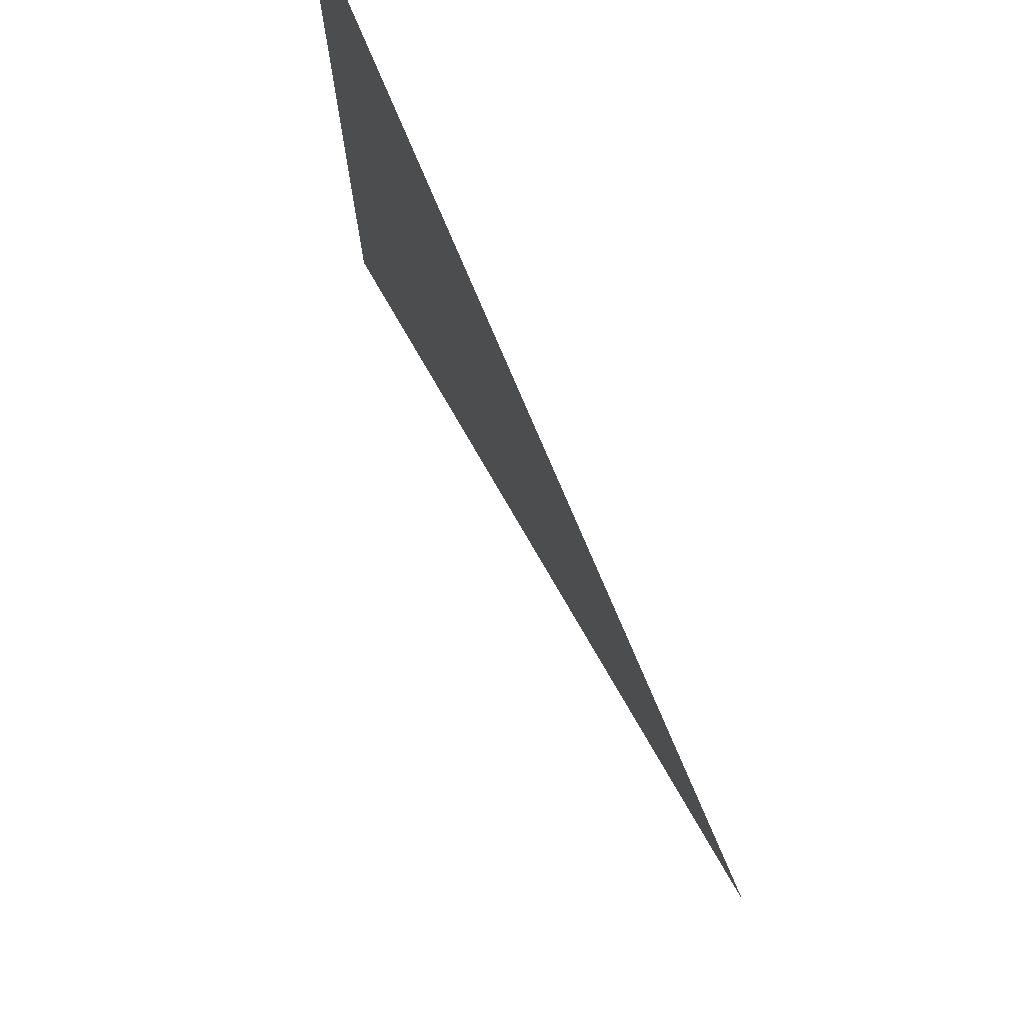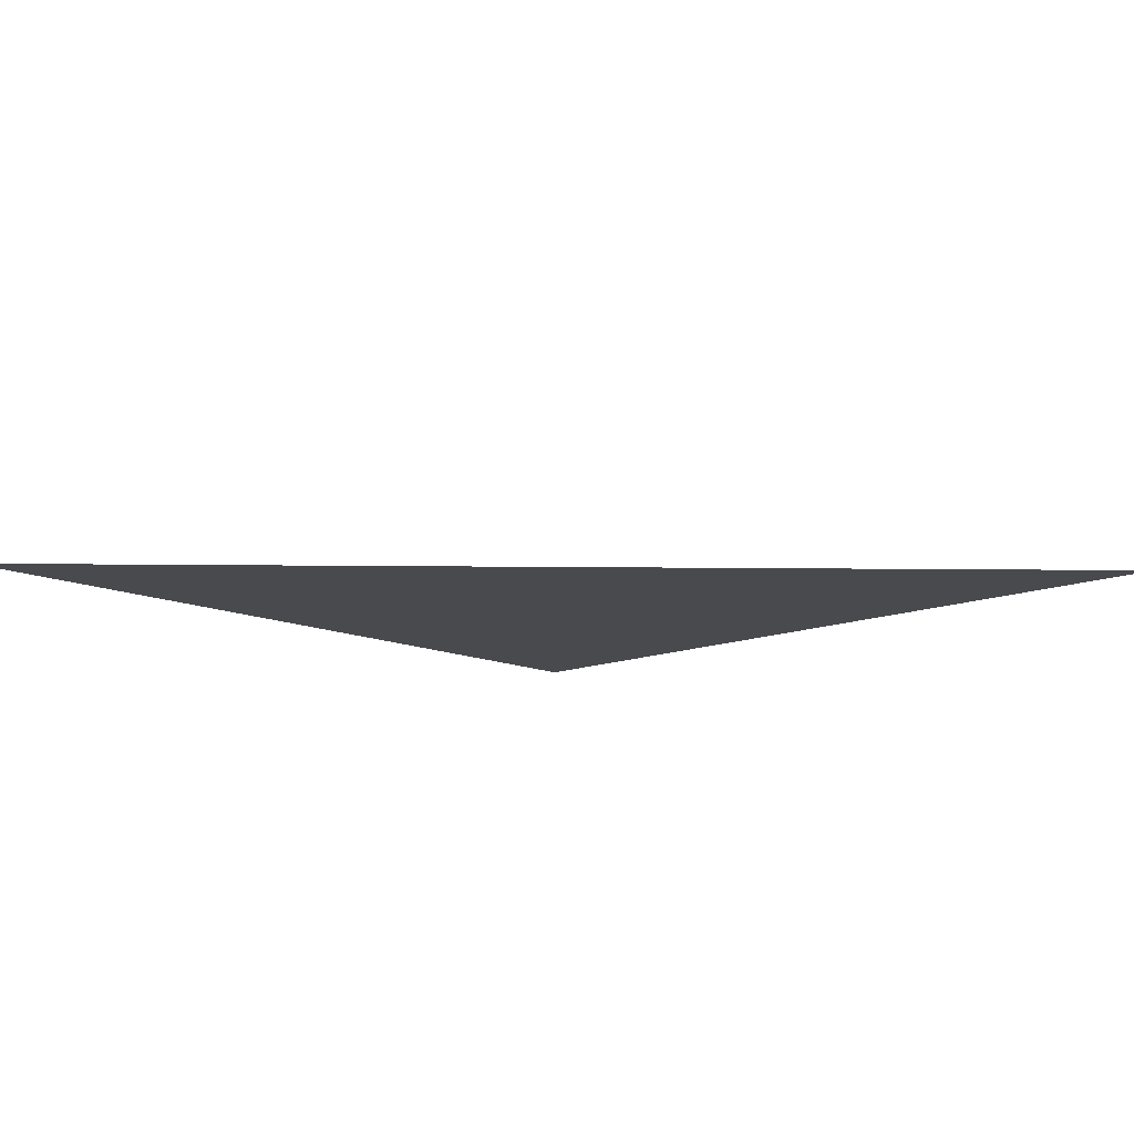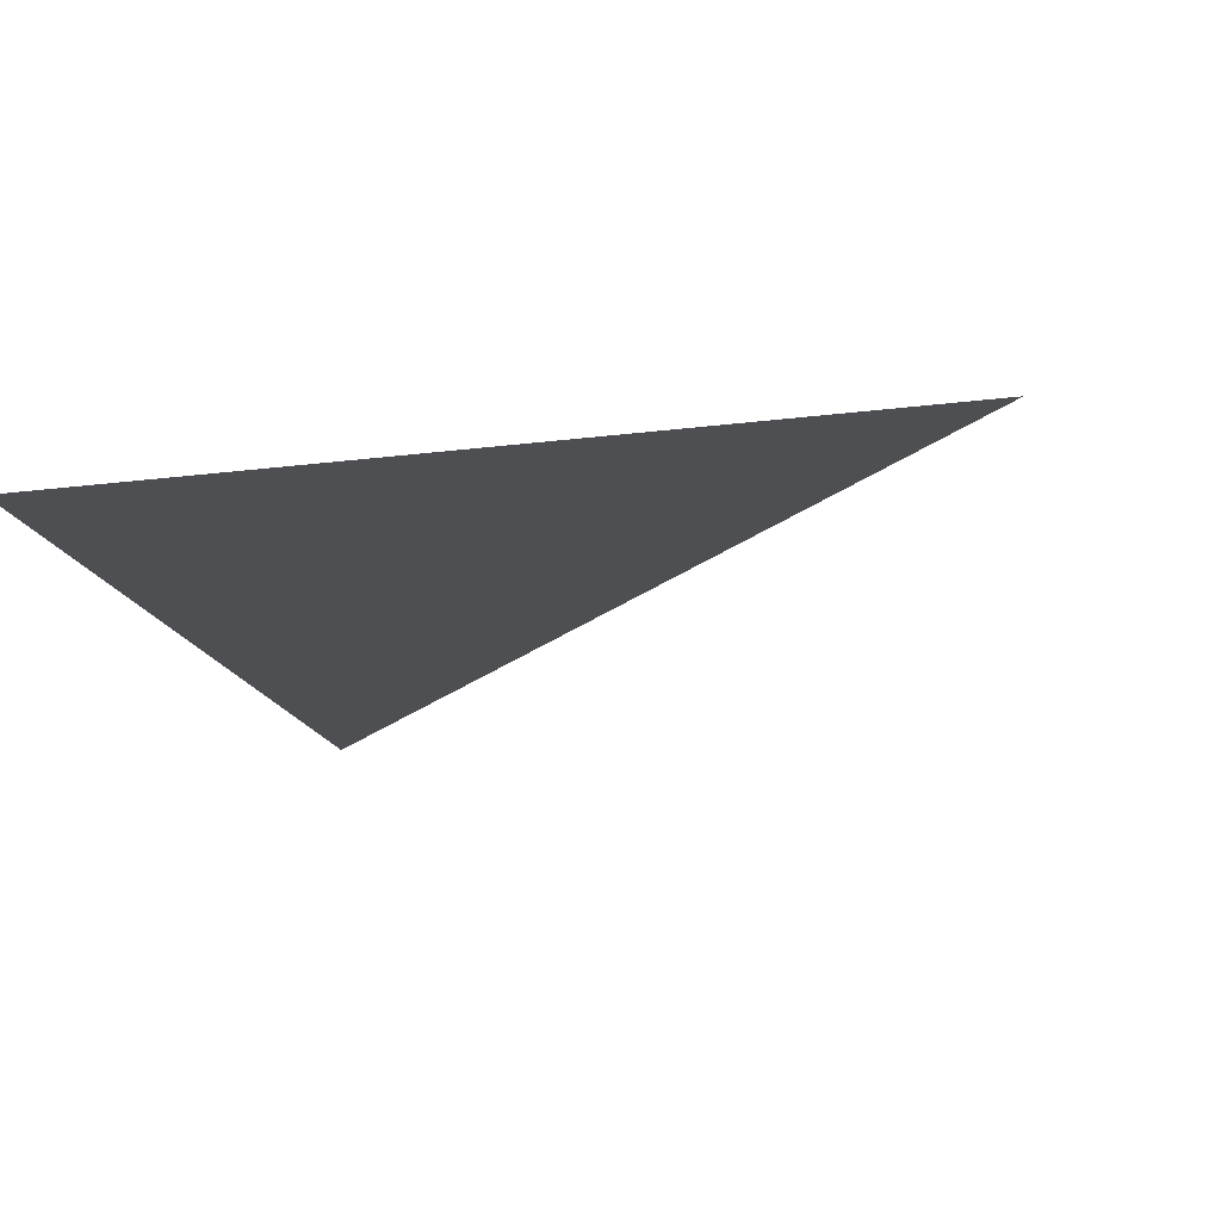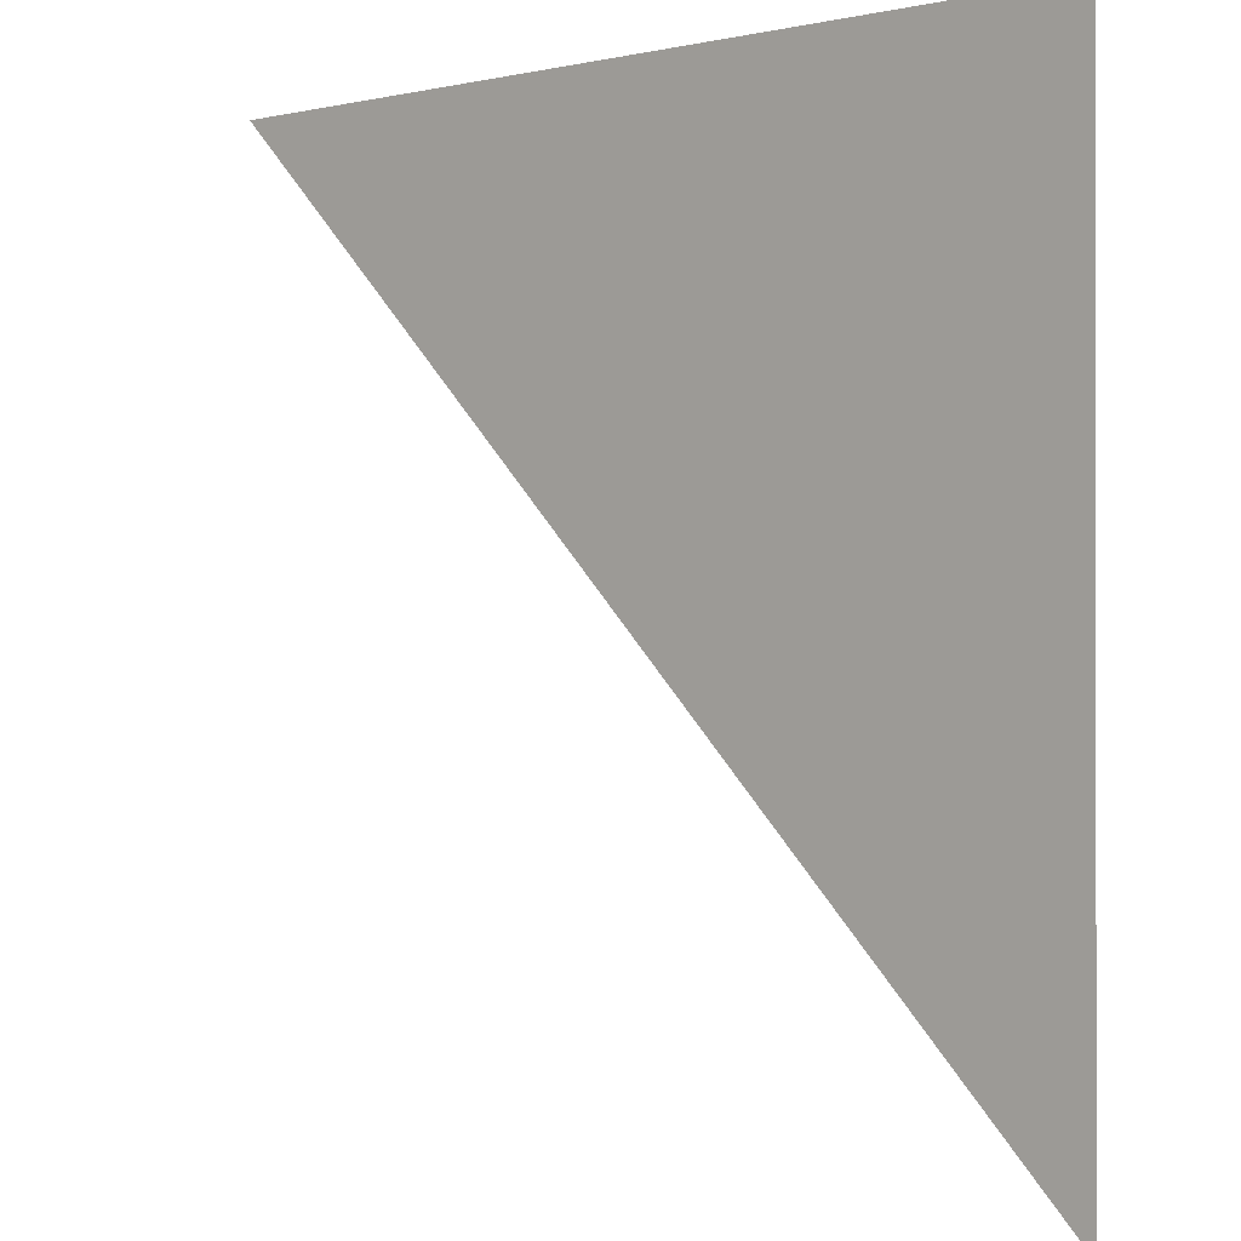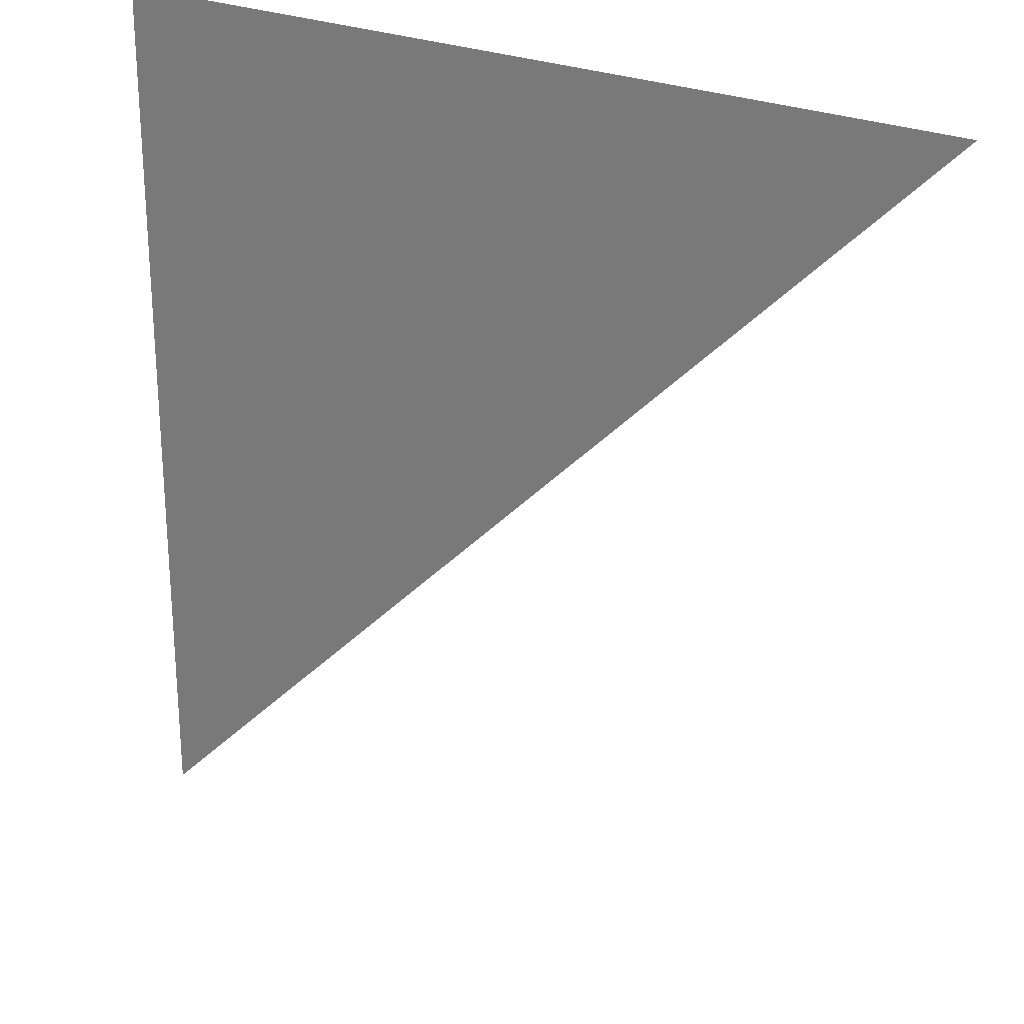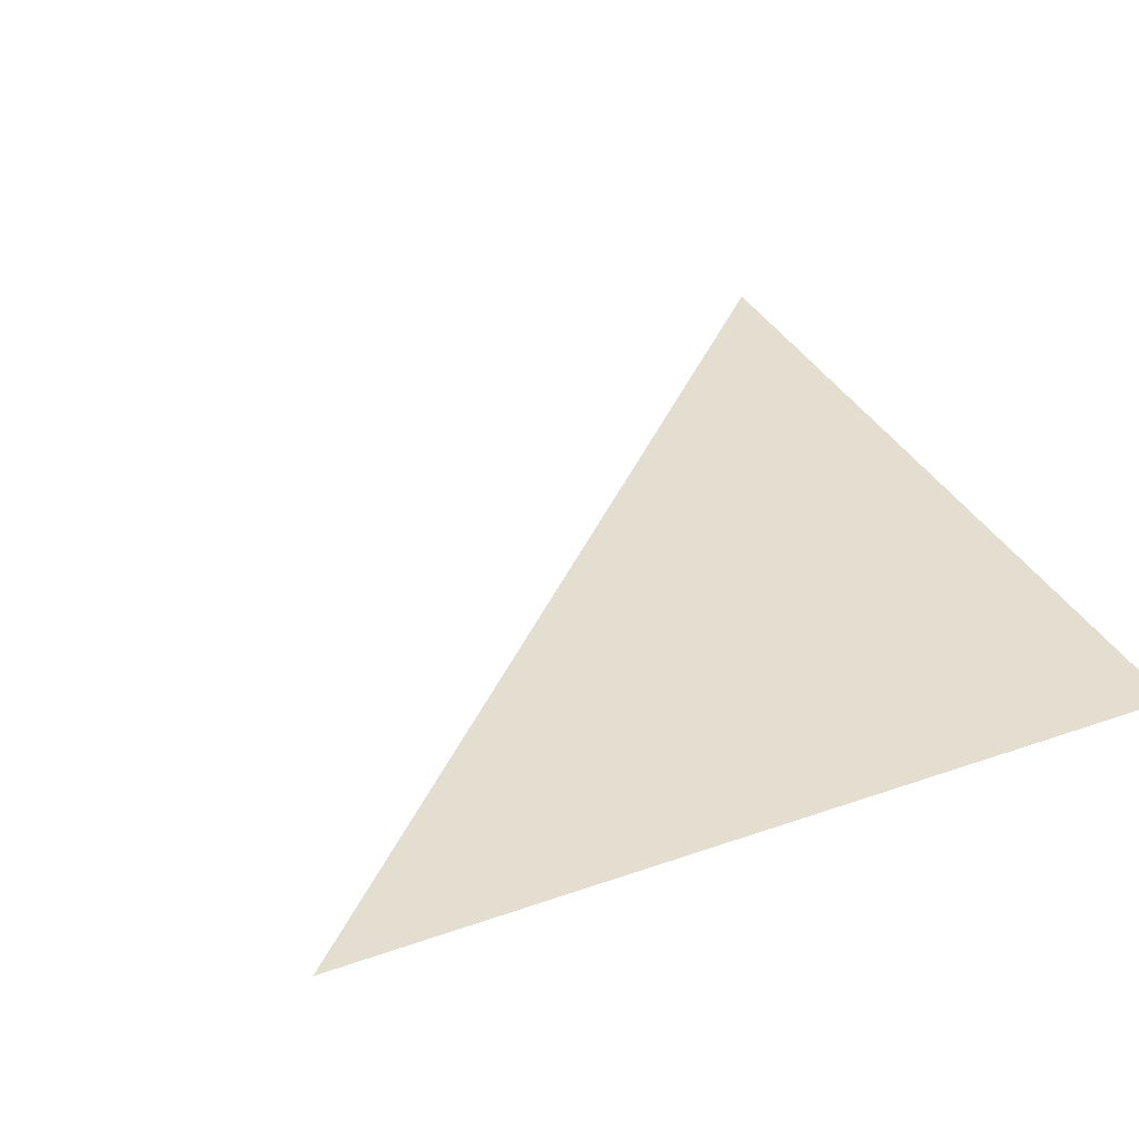
<metadata>
{"format":"obj","ext":"obj","renderer":"f3d","projection":"perspective","resolution":1024,"background":"white","views":[{"elev":76.0,"azim":67.2,"up":"+Y"},{"elev":-12.9,"azim":43.5,"up":"+Z"},{"elev":-18.0,"azim":-75.8,"up":"+Z"},{"elev":-0.3,"azim":-137.6,"up":"+Y"},{"elev":25.5,"azim":34.1,"up":"+Y"},{"elev":35.9,"azim":155.3,"up":"+Z"}]}
</metadata>
<code>
o illumise
v -2.916 -5.097 -3.263
v -2.916 -1.156 -3.263
v 1.025 -1.156 -3.263
f 1 2 3

</code>
